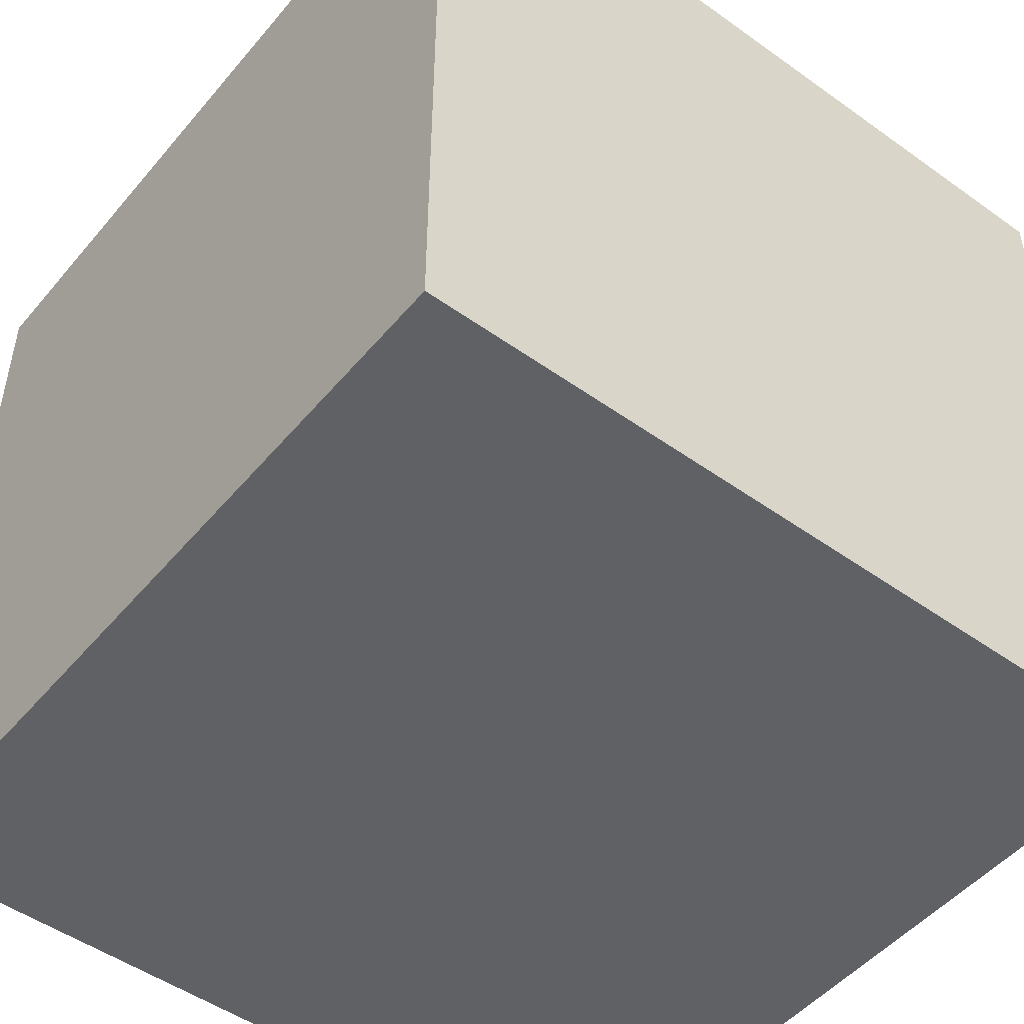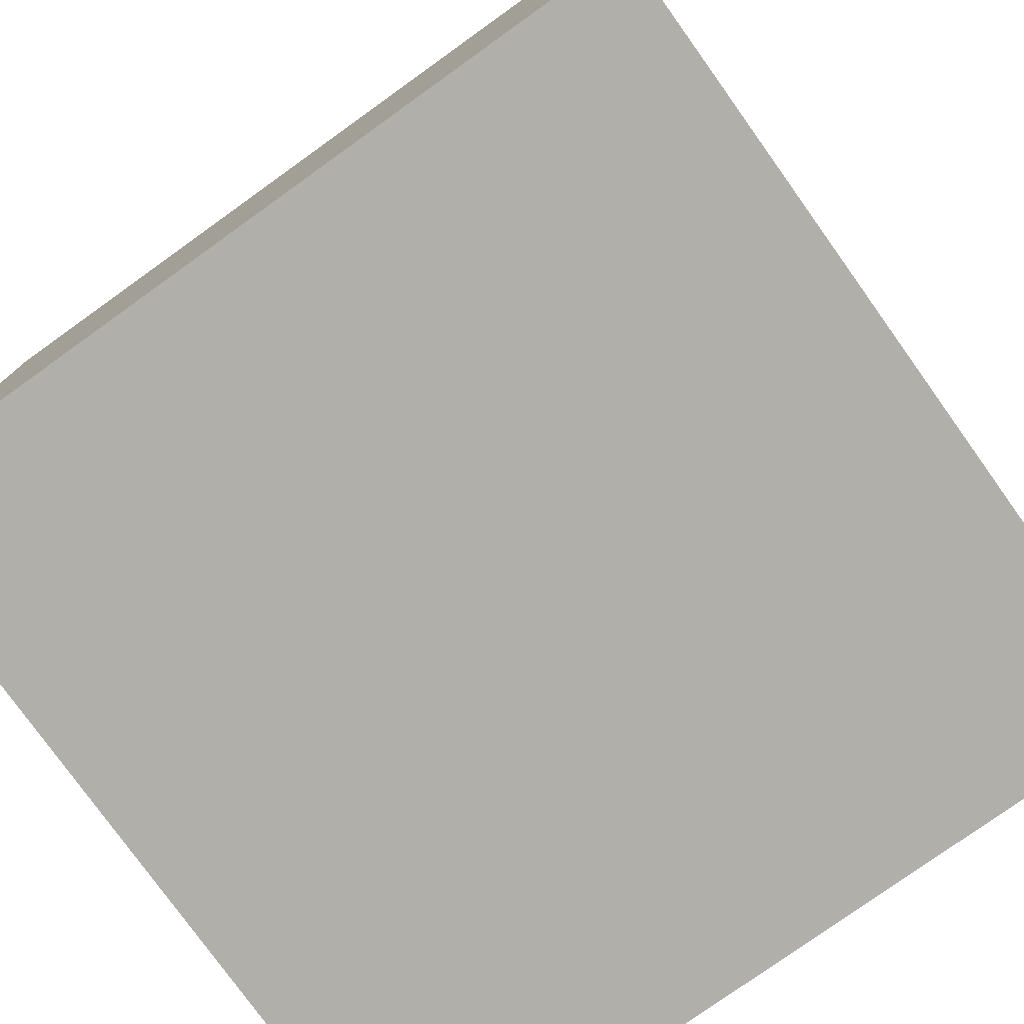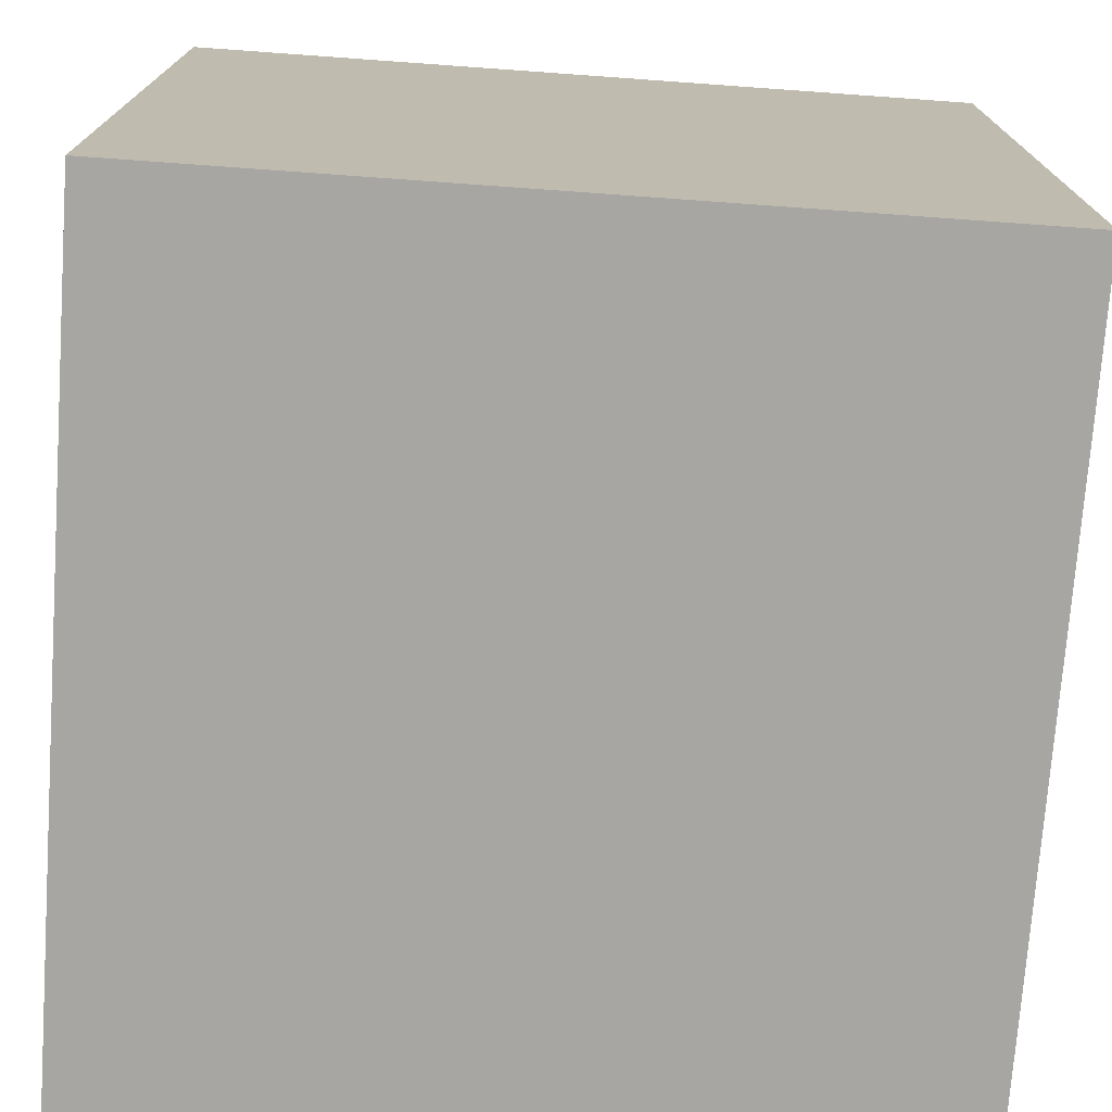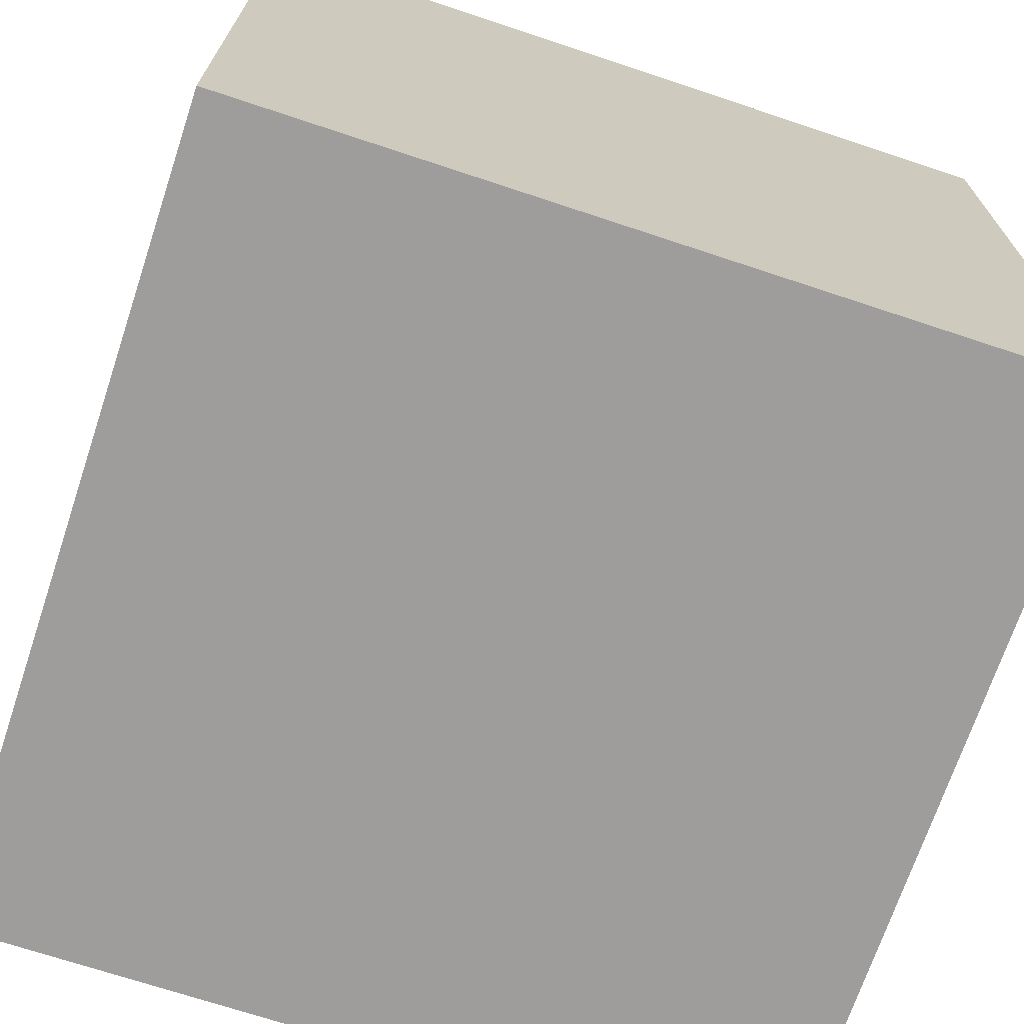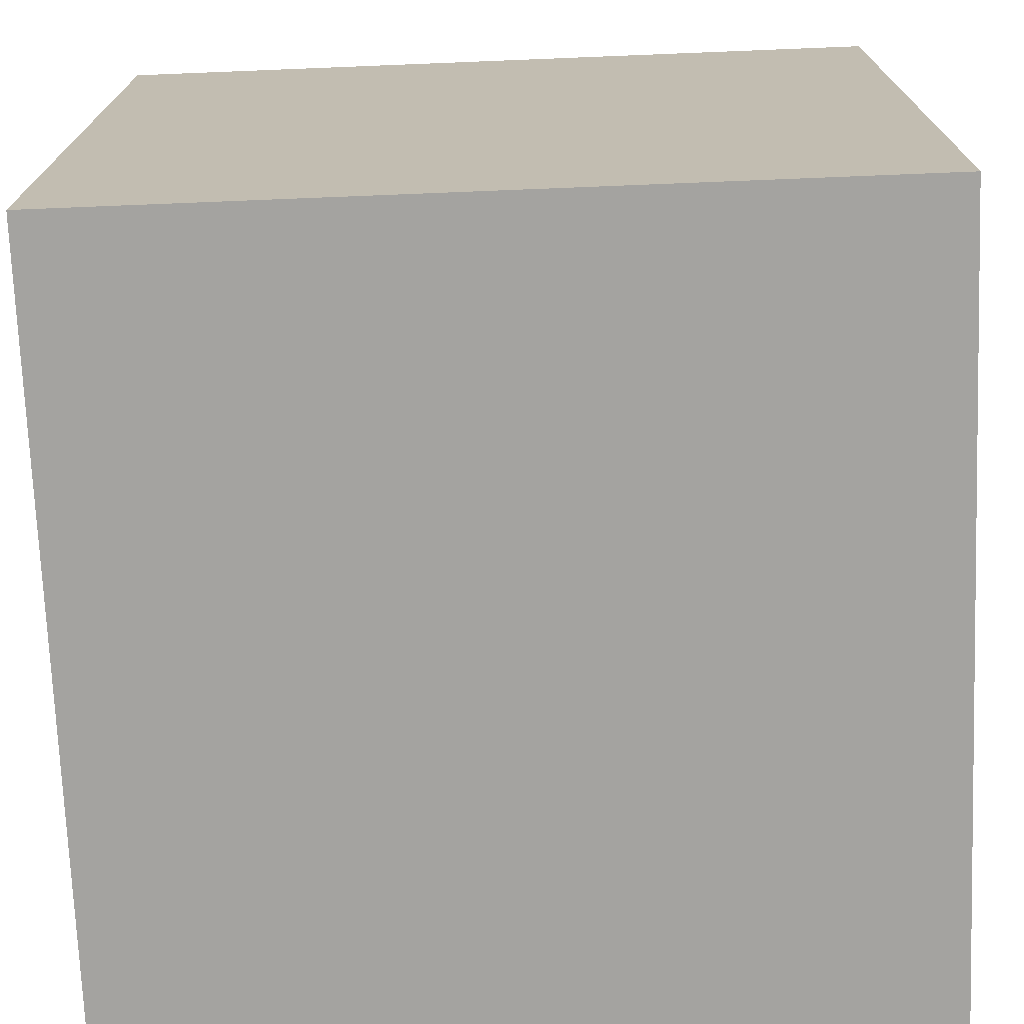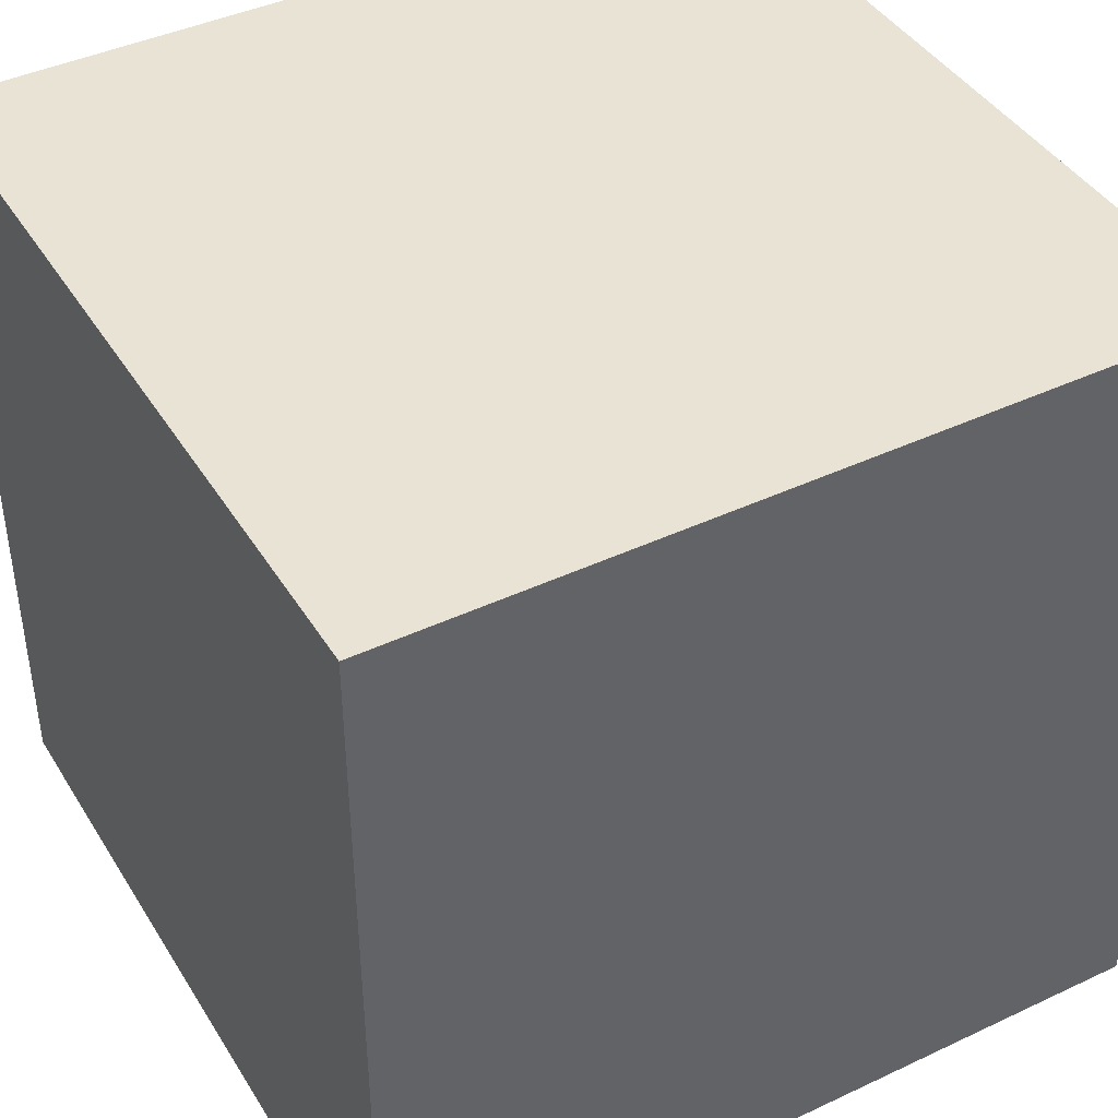
<metadata>
{"format":"obj","ext":"obj","renderer":"f3d","projection":"perspective","resolution":1024,"background":"white","views":[{"elev":-49.5,"azim":51.7,"up":"+Y"},{"elev":-78.0,"azim":35.6,"up":"+Y"},{"elev":-74.2,"azim":-4.1,"up":"+Y"},{"elev":-70.4,"azim":-108.4,"up":"+Y"},{"elev":-72.8,"azim":-87.7,"up":"+Y"},{"elev":42.3,"azim":60.6,"up":"+Y"}]}
</metadata>
<code>
g cube
v 3515 4620 5056
v 3515 4620 5106
v 3515 4670 5056
v 3515 4670 5106
v 3565 4620 5056
v 3565 4620 5106
v 3565 4670 5056
v 3565 4670 5106
f 1 7 5
f 1 3 7
f 1 4 3
f 1 2 4
f 3 8 7
f 3 4 8
f 5 7 8
f 5 8 6
f 1 5 6
f 1 6 2
f 2 6 8
f 2 8 4

</code>
